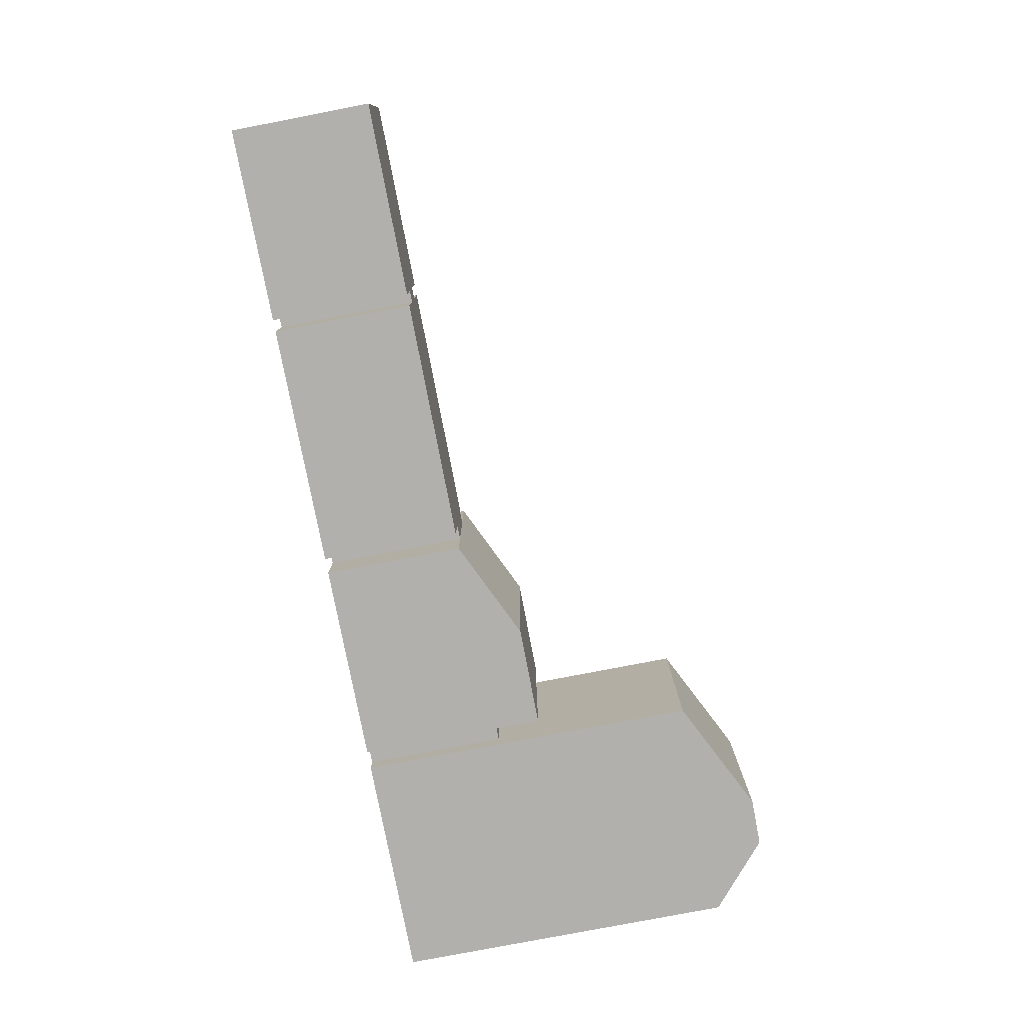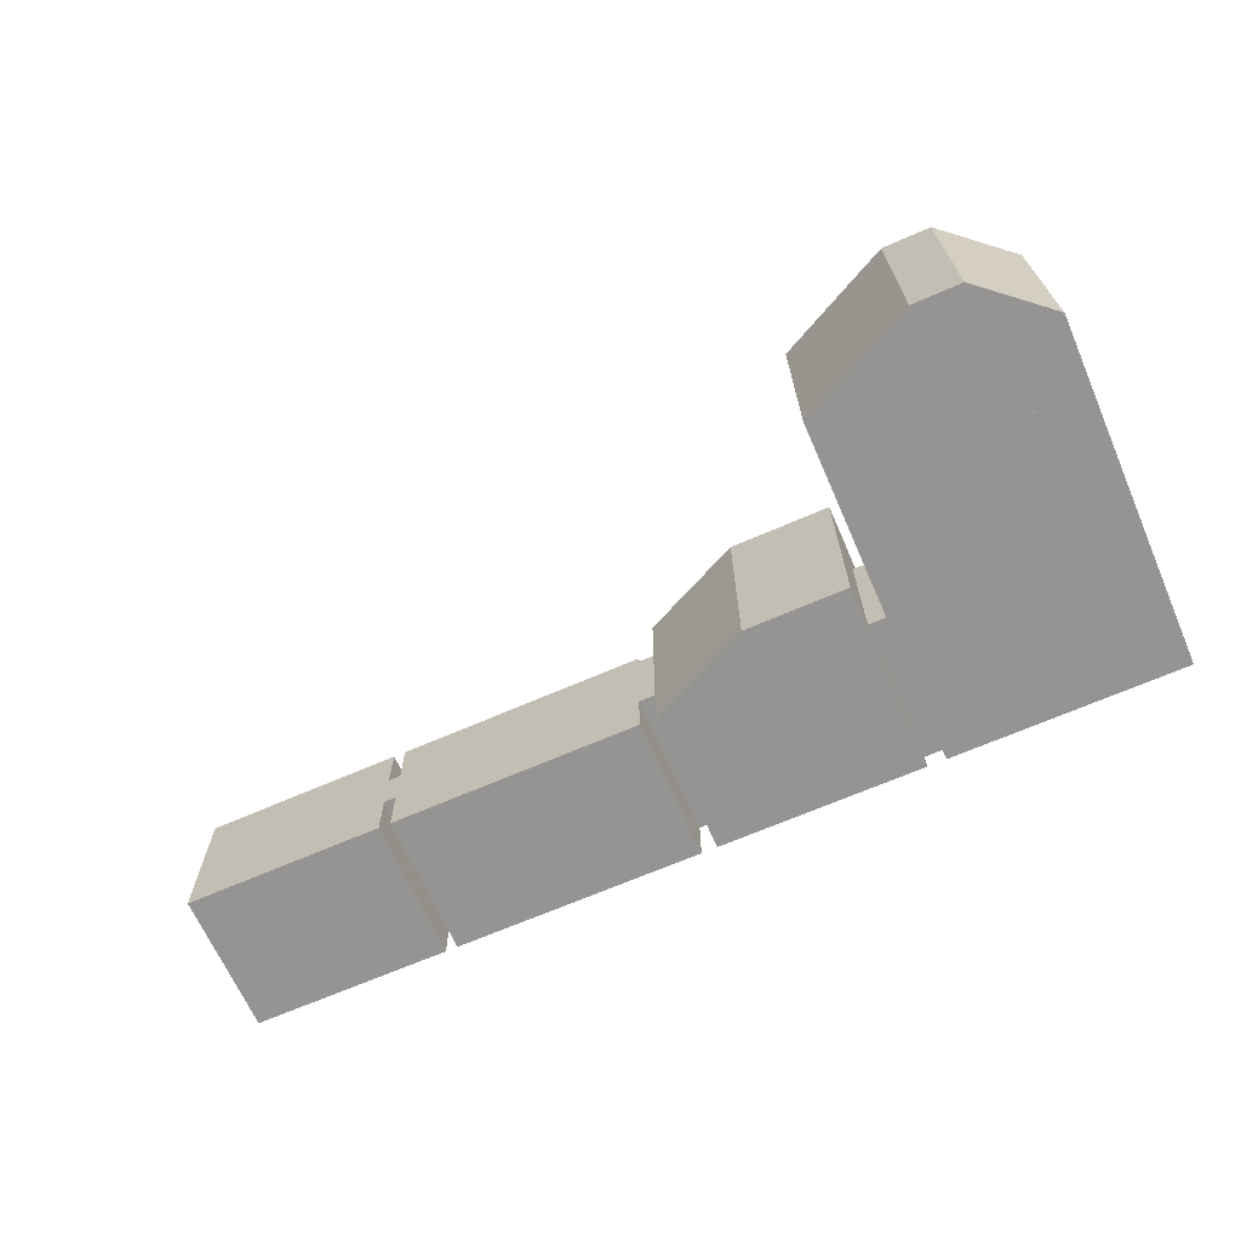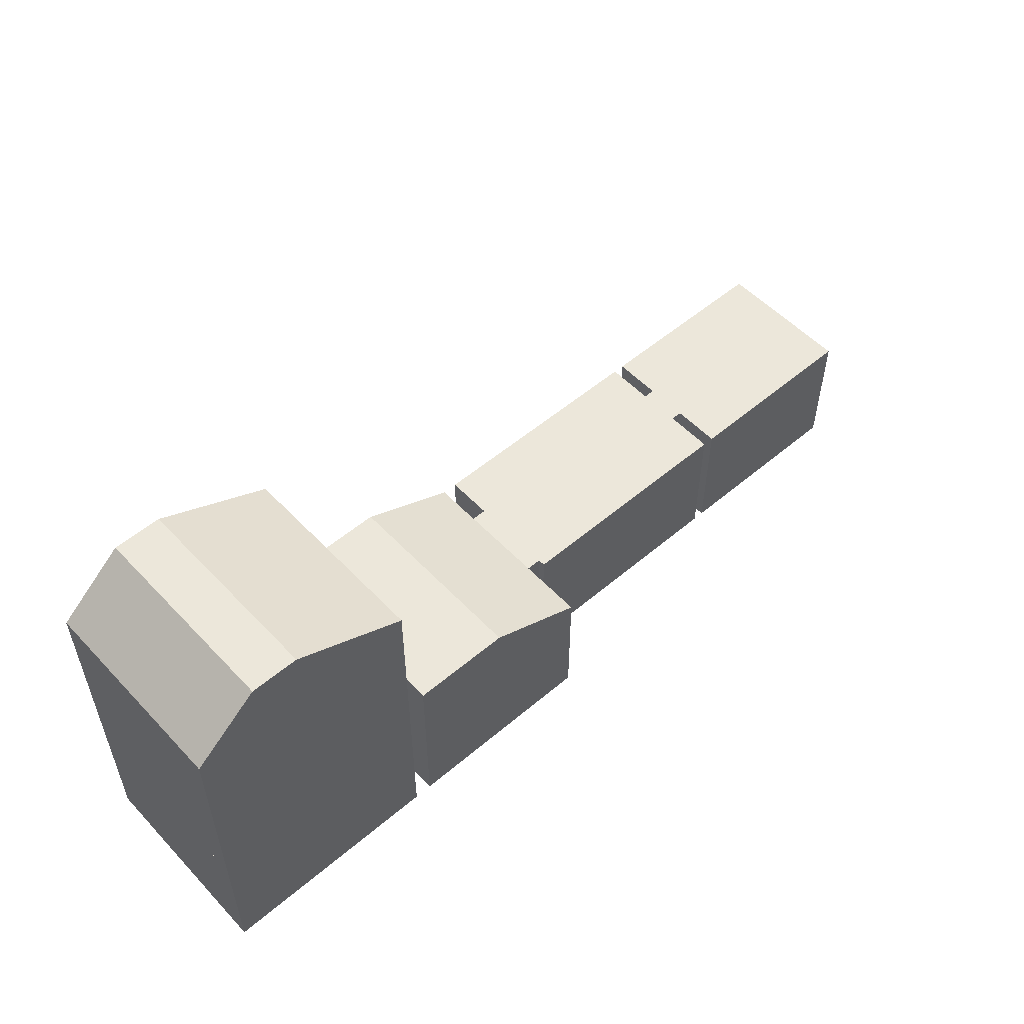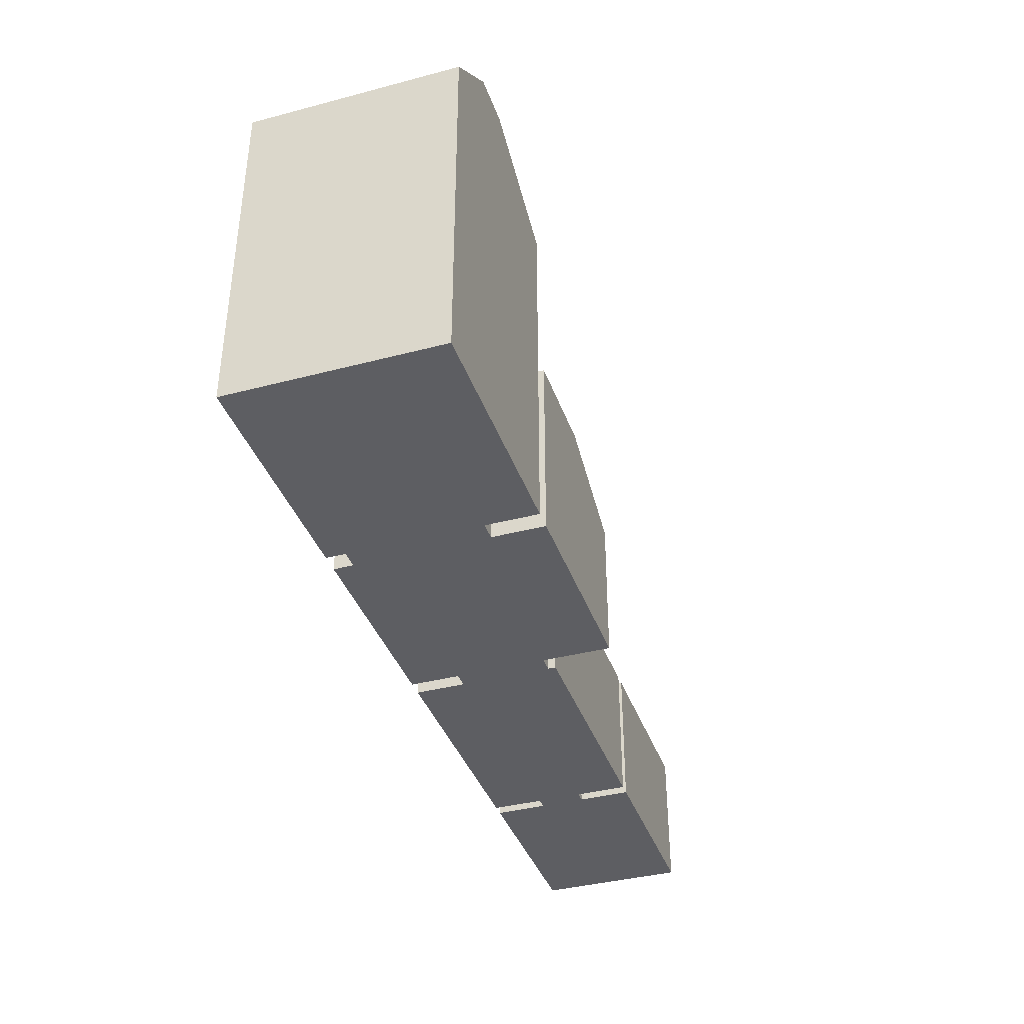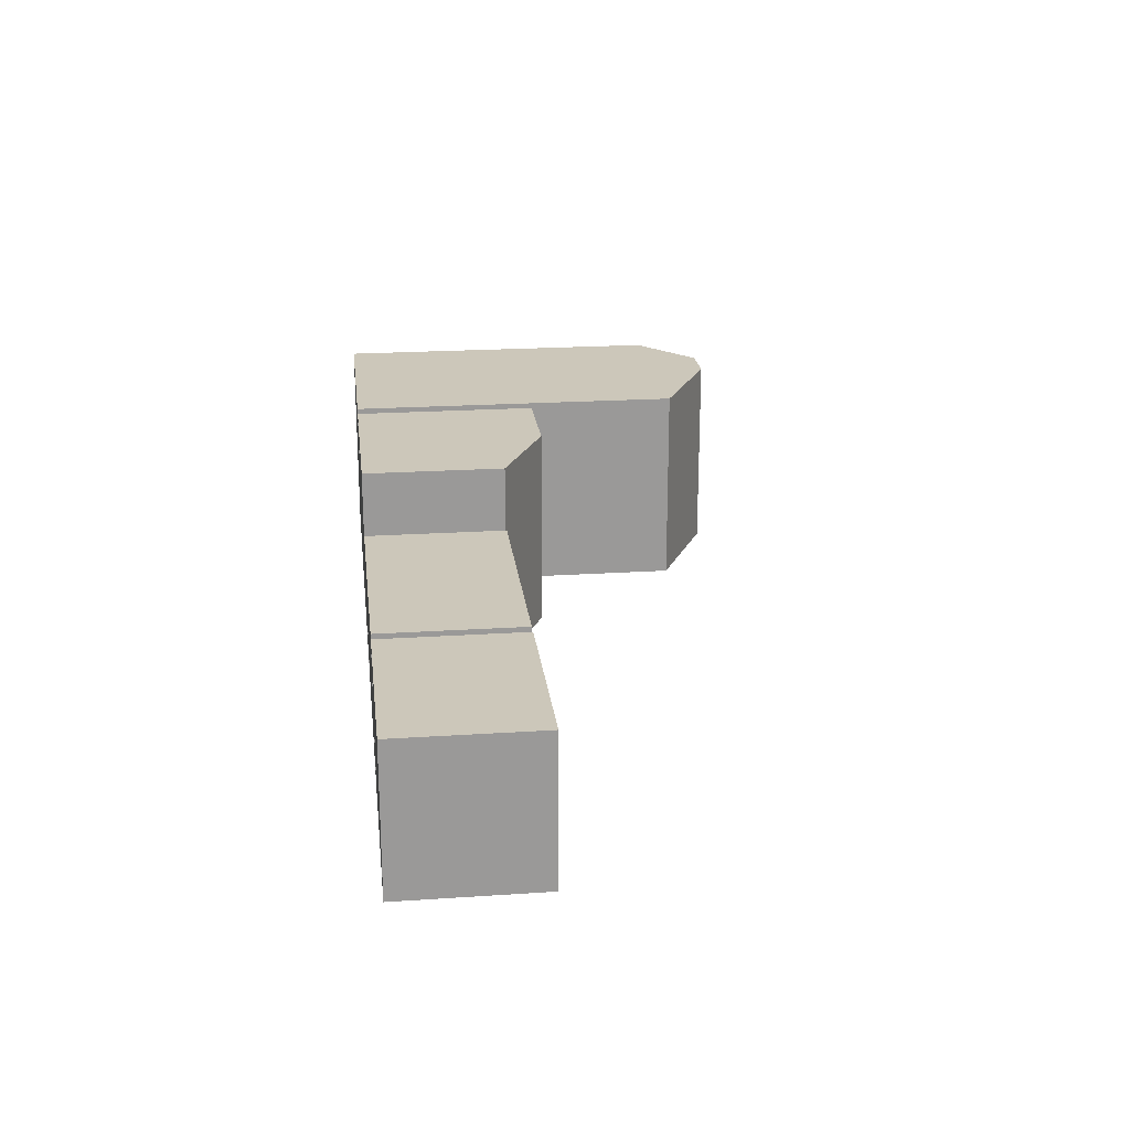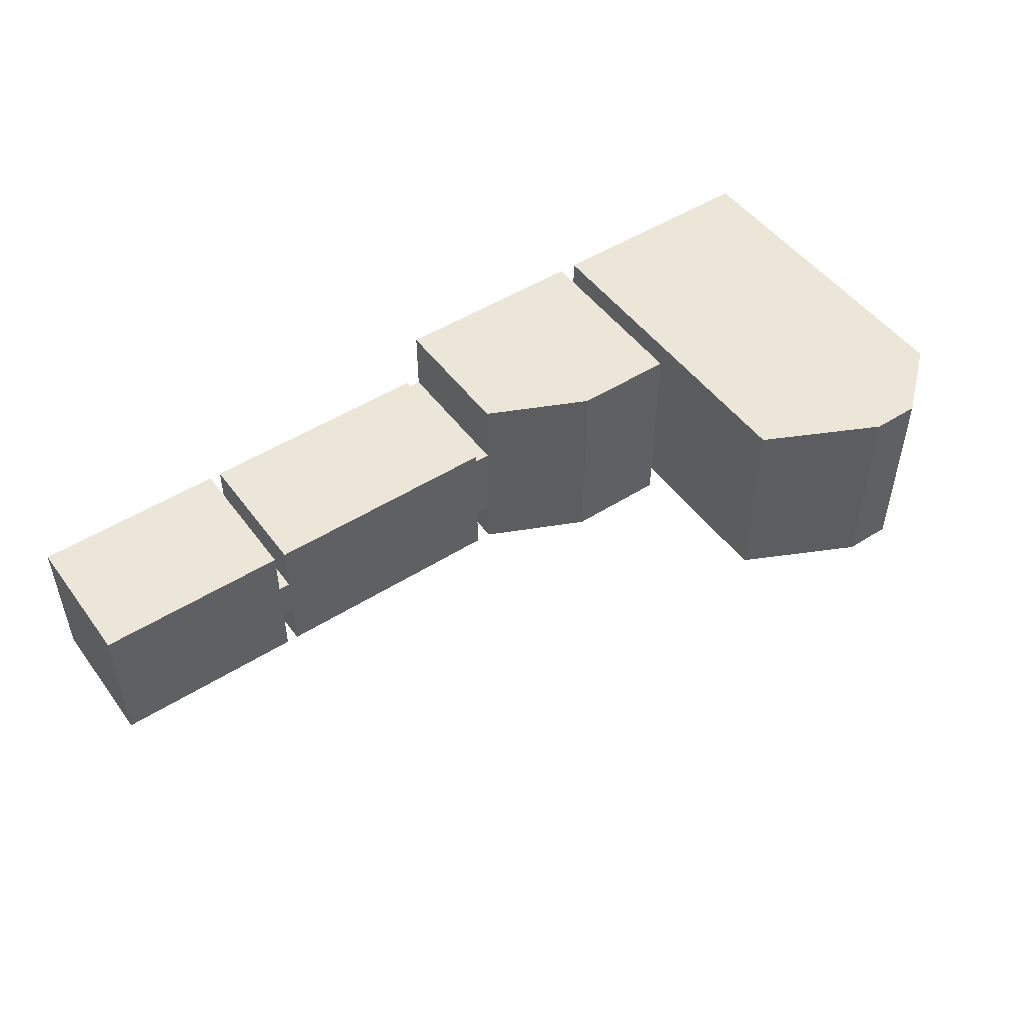
<metadata>
{"format":"obj","ext":"obj","renderer":"f3d","projection":"perspective","resolution":1024,"background":"white","views":[{"elev":-78.8,"azim":100.9,"up":"+Z"},{"elev":-67.2,"azim":-156.3,"up":"+Z"},{"elev":53.6,"azim":-42.1,"up":"+Y"},{"elev":-38.4,"azim":-71.6,"up":"+Y"},{"elev":21.3,"azim":83.3,"up":"+Z"},{"elev":49.3,"azim":145.0,"up":"+Z"}]}
</metadata>
<code>
v -90.78 464 36.18
v -90.78 464 -311.3
v 300.7 464 36.18
v 300.7 464 -311.3
v 5.224 464 36.18
v 5.224 464 -38.82
v 164.5 464 -38.82
v 164.5 464 36.18
f 6 1 5
f 7 2 6
f 1 6 2
f 7 8 3
f 2 7 4
f 3 4 7
v 300.7 0 36.18
v 300.7 240 36.18
v 300.7 0 -51.82
v 300.7 240 -51.82
v 331.7 0 -51.82
v 331.7 240 -51.82
v 331.7 0 36.18
v 331.7 240 36.18
v 331.7 0 -311.3
v 331.7 240 -311.3
v 331.7 0 -278.3
v 331.7 240 -278.3
v 300.7 0 -278.3
v 300.7 240 -278.3
v 703.2 0 -311.3
v 703.2 240 -311.3
v 703.2 0 -228.8
v 703.2 240 -228.8
v 676.7 0 -228.8
v 676.7 240 -228.8
v 676.7 0 -311.3
v 676.7 240 -311.3
v 676.7 0 -77.82
v 676.7 240 -77.82
v 703.2 0 -77.82
v 703.2 240 -77.82
v 676.7 0 36.18
v 676.7 240 36.18
v 504.2 240 36.18
v 703.2 0 -65.32
v 703.2 240 -65.32
v 504.2 240 -311.3
v 300.7 0 -311.3
v 300.7 240 -311.3
v -90.78 0 -311.3
v -90.78 240 -311.3
v -90.78 0 36.18
v -90.78 240 36.18
v 164.5 240 36.18
v 5.224 240 36.18
v 1120 0 -311.3
v 1120 240 -311.3
v 1120 0 -225.8
v 1120 240 -225.8
v 1120 0 -150.8
v 1120 240 -150.8
v 1120 0 -65.32
v 1120 240 -65.32
v 331.7 320 36.18
v 331.7 320 -311.3
v 504.2 320 36.18
v 504.2 320 -311.3
v 1140 0 -150.8
v 1140 240 -150.8
v 1140 0 -65.32
v 1140 240 -65.32
v 1140 0 -311.3
v 1140 240 -311.3
v 1140 0 -225.8
v 1140 240 -225.8
v 1472 240 -65.32
v 1472 240 -311.3
v 1016 60 -311.3
v 1016 120 -311.3
v 1016 180 -311.3
v 911.7 60 -311.3
v 911.7 120 -311.3
v 911.7 180 -311.3
v 807.5 60 -311.3
v 807.5 120 -311.3
v 807.5 180 -311.3
v 1472 0 -65.32
v 1472 0 -311.3
v 1389 60 -311.3
v 1389 120 -311.3
v 1389 180 -311.3
v 1306 60 -311.3
v 1306 120 -311.3
v 1306 180 -311.3
v 1223 60 -311.3
v 1223 120 -311.3
v 1223 180 -311.3
v -90.78 464 36.18
v 300.7 464 36.18
v 164.5 464 36.18
v 5.224 464 36.18
v 300.7 464 -311.3
v -90.78 464 -311.3
v -90.78 584 36.18
v 300.7 584 36.18
v 300.7 584 -311.3
v -90.78 584 -311.3
v 21.79 680.7 36.18
v 21.79 680.7 -311.3
v 103.5 680.7 36.18
v 103.5 680.7 -311.3
v 164.5 240 -38.82
v 5.224 240 -38.82
f 10 9 11 12
f 12 11 13 14
f 14 13 15 16
f 18 17 19 20
f 20 19 21 22
f 24 23 25 26
f 26 25 27 28
f 28 27 29 30
f 32 31 33 34
f 36 35 31 32
f 37 16 15
f 36 37 35
f 15 35 37
f 34 33 38 39
f 40 30 29
f 18 40 17
f 29 17 40
f 42 41 43 44
f 44 43 45 46
f 46 45 48
f 47 48 45
f 10 47 9
f 45 9 47
f 50 52 51 49
f 54 56 55 53
f 22 12 14 20
f 57 14 16
f 58 20 14 57
f 58 18 20
f 58 57 59 60
f 36 32 59
f 59 32 28 60
f 30 60 28
f 16 37 59 57
f 40 18 58 60
f 40 60 30
f 59 37 36
f 28 32 34 26
f 62 61 63 64
f 66 65 67 68
f 62 54 53 61
f 68 67 51 52
f 34 39 56
f 54 34 56
f 50 24 26
f 54 52 26
f 50 26 52
f 54 26 34
f 62 64 69
f 69 70 68 62
f 52 54 62 68
f 66 68 70
f 75 72 71 74
f 76 73 72 75
f 78 75 74 77
f 79 76 75 78
f 71 49 74
f 23 74 49
f 72 49 71
f 73 50 72
f 49 72 50
f 76 50 73
f 78 77 23
f 74 23 77
f 24 78 23
f 24 76 79
f 78 24 79
f 50 76 24
f 39 38 55 56
f 69 80 81 70
f 86 83 82 85
f 87 84 83 86
f 89 86 85 88
f 90 87 86 89
f 82 81 85
f 81 65 88 85
f 83 81 82
f 84 70 83
f 81 83 70
f 87 70 84
f 89 88 65
f 66 89 65
f 66 87 90
f 89 66 90
f 70 87 66
f 64 63 80 69
f 48 94 91 46
f 94 48 47 93
f 10 92 93 47
f 92 10 12
f 95 92 12 22
f 95 22 42
f 95 42 44 96
f 96 44 46 91
f 97 91 94
f 93 97 94
f 98 93 92
f 97 93 98
f 98 92 95 99
f 99 95 96 100
f 100 96 91 97
f 101 102 100 97
f 103 104 102 101
f 98 99 104 103
f 103 101 97
f 97 98 103
f 104 100 102
f 100 104 99
f 43 21 11 45
f 9 45 11
f 43 41 21
f 21 19 13 11
f 13 31 35 15
f 29 19 17
f 19 27 31 13
f 19 29 27
f 27 25 33 31
f 55 38 33
f 23 49 51 25
f 25 51 53 33
f 33 53 55
f 51 67 61 53
f 80 63 61
f 80 61 67
f 65 81 67
f 80 67 81
f 106 48 46
f 105 106 44
f 46 44 106
f 105 10 47
f 44 42 22
f 10 105 22
f 105 44 22
v 300.7 0 -278.3
v 300.7 240 -278.3
v 300.7 0 -311.3
v 300.7 240 -311.3
f 110 108 107 109
v 300.7 0 -311.3
v 300.7 240 -311.3
v 300.7 0 -278.3
v 300.7 240 -278.3
f 114 112 111 113

</code>
